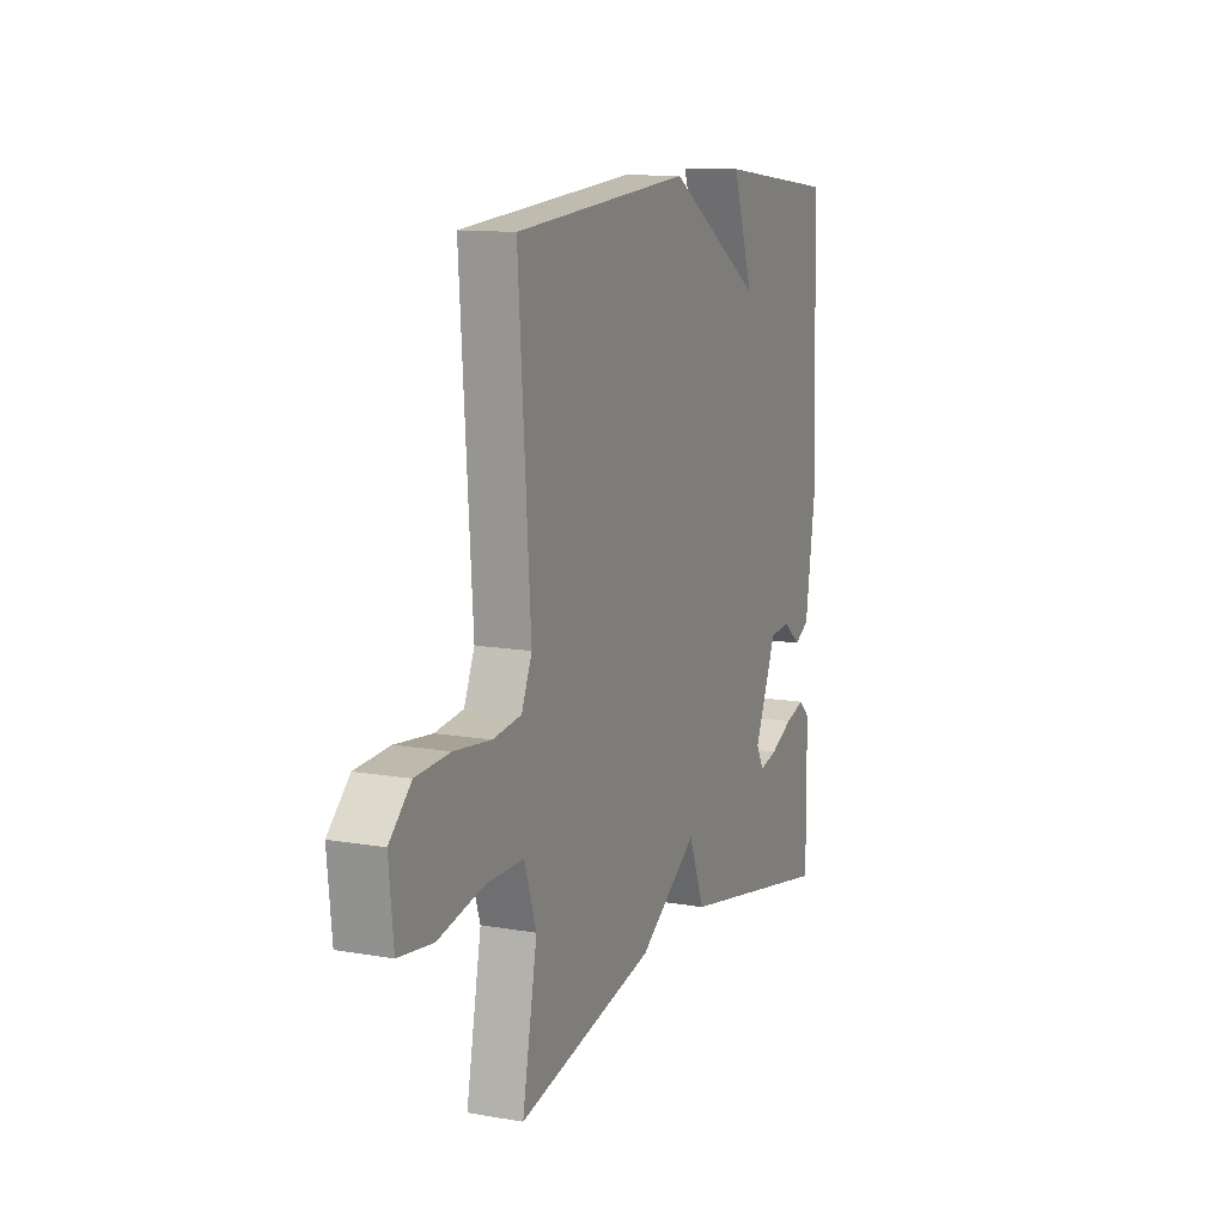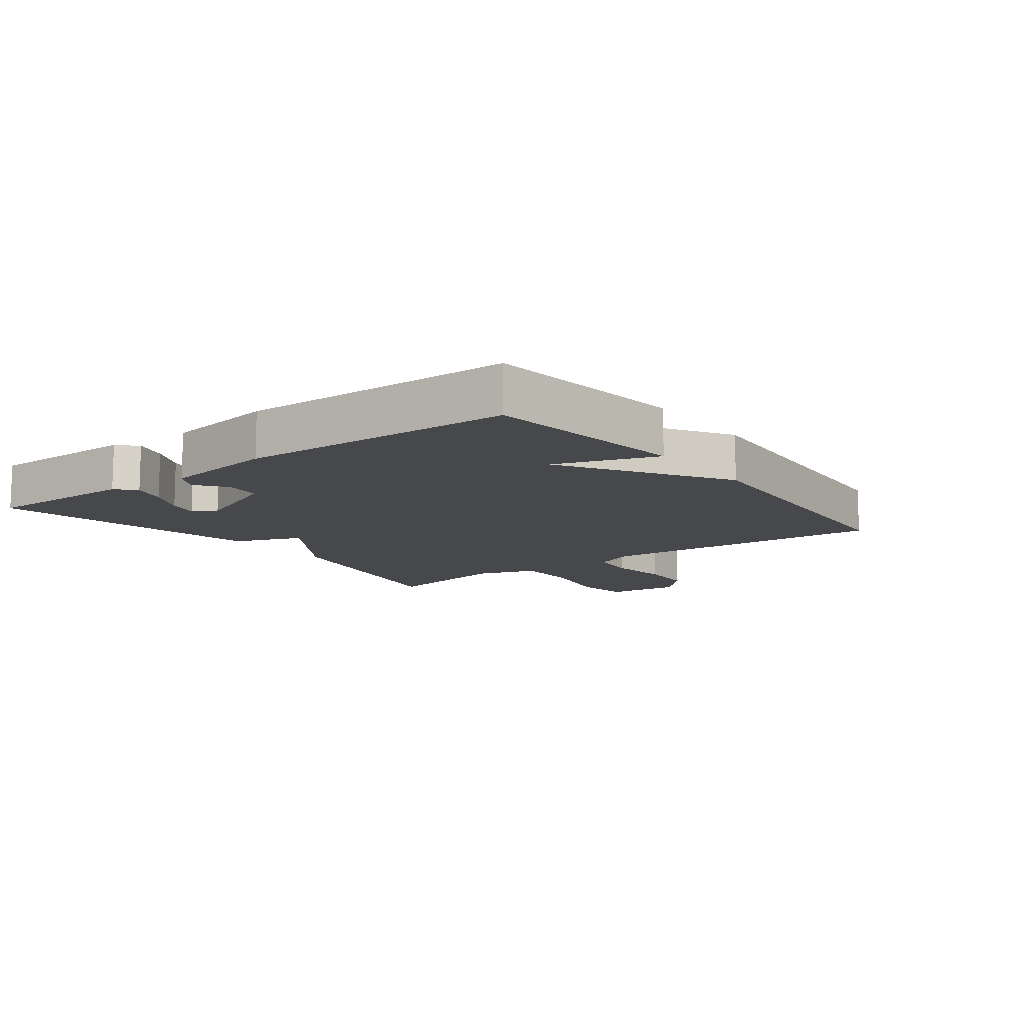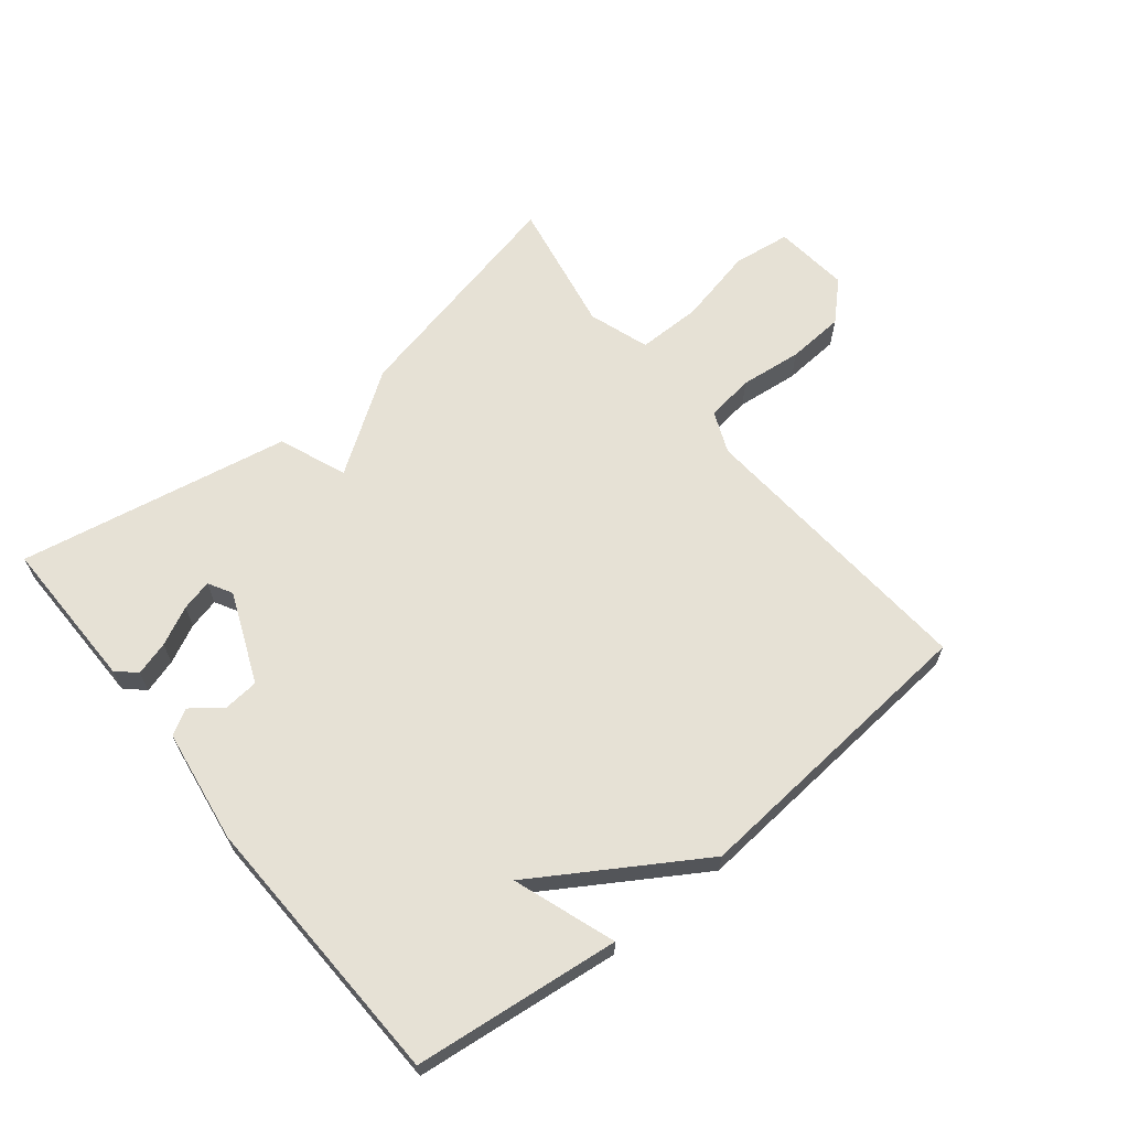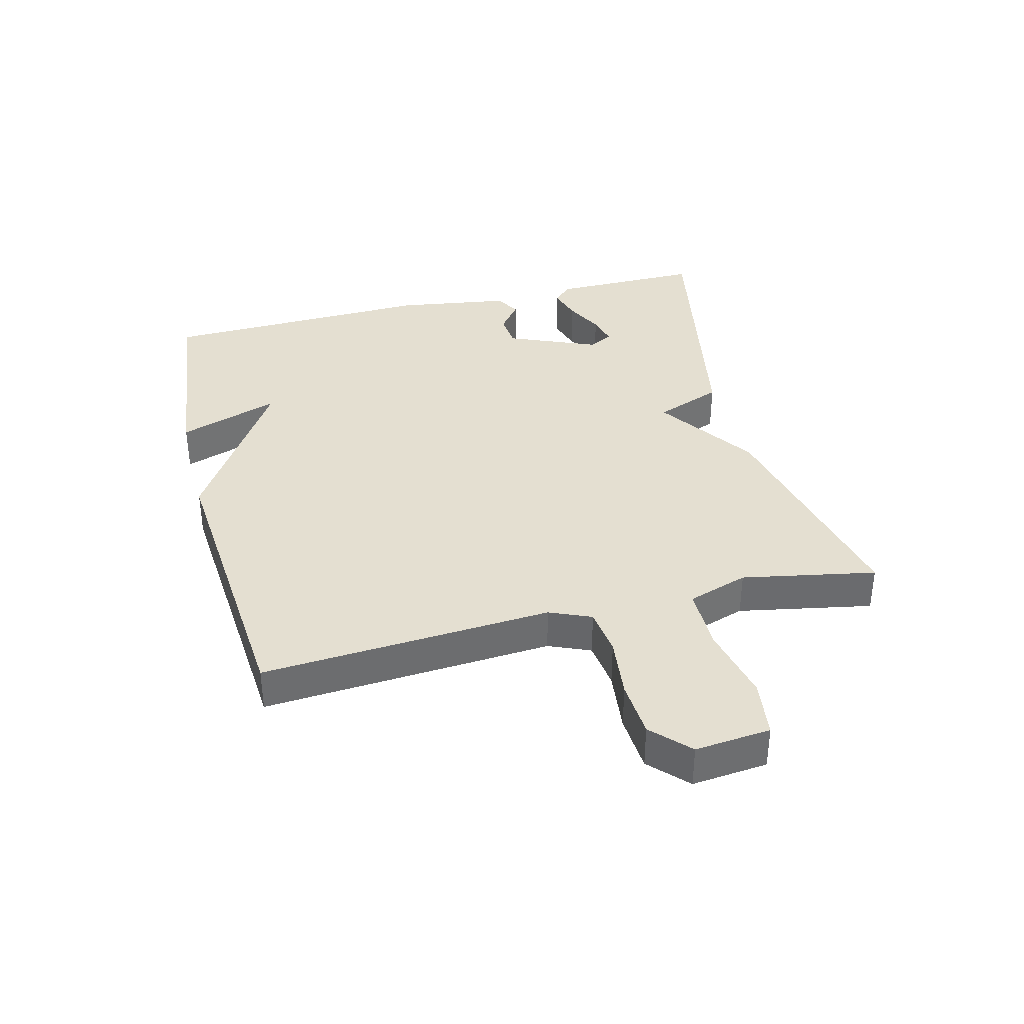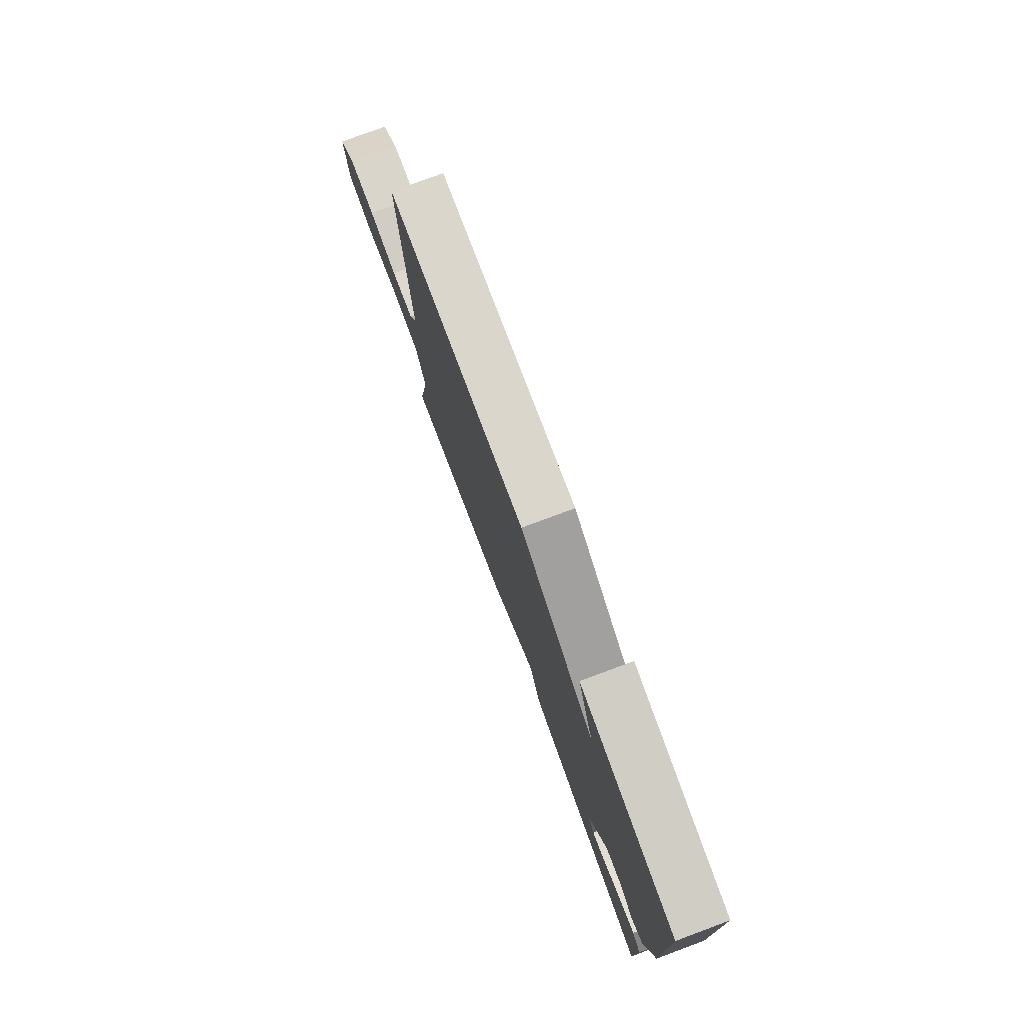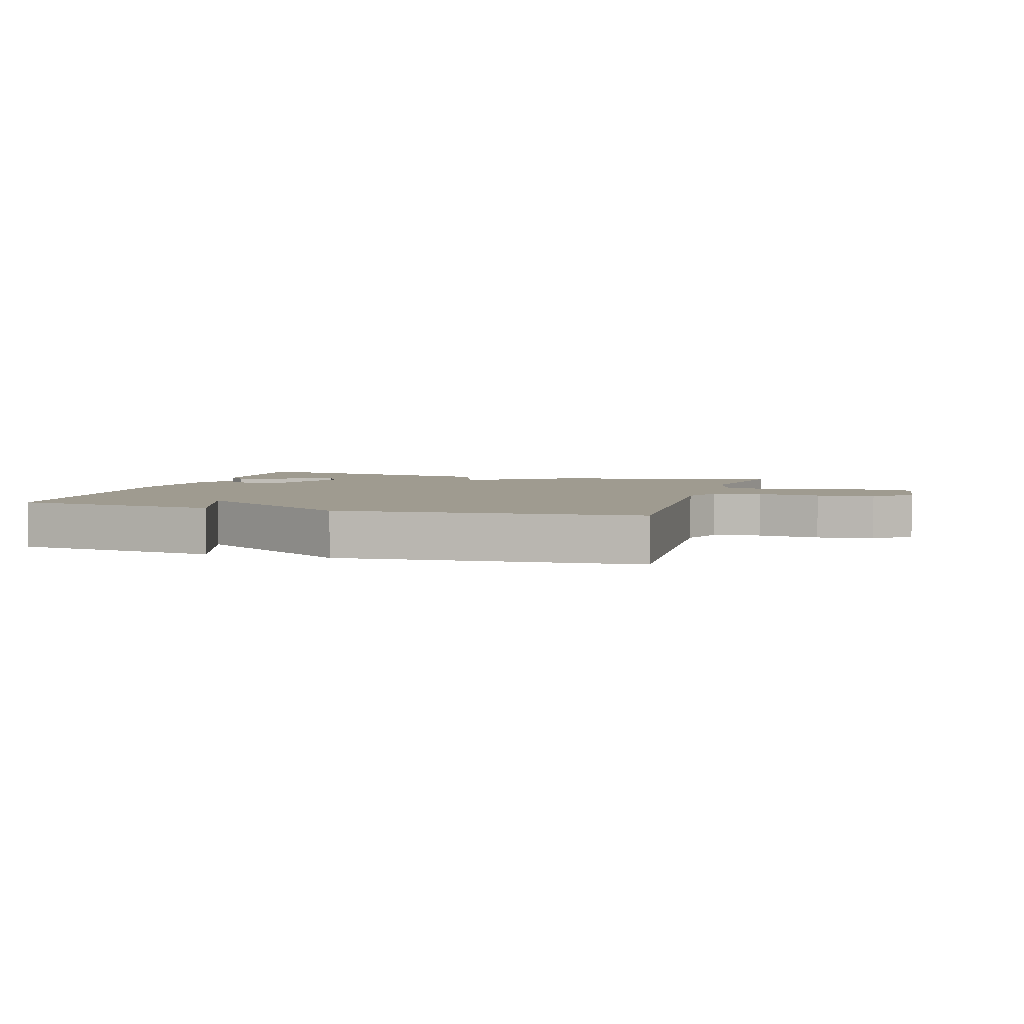
<metadata>
{"format":"obj","ext":"obj","renderer":"f3d","projection":"perspective","resolution":1024,"background":"white","views":[{"elev":11.9,"azim":112.6,"up":"+Z"},{"elev":-11.4,"azim":-52.8,"up":"+Y"},{"elev":64.6,"azim":-39.0,"up":"+Y"},{"elev":36.8,"azim":75.9,"up":"+Y"},{"elev":77.8,"azim":-110.3,"up":"+Z"},{"elev":4.1,"azim":16.5,"up":"+Y"}]}
</metadata>
<code>
v 0.5 0.07 0.5
v 0.468 0.07 0.04
v 0.496 0.07 -0.026
v 0.572 0.07 -0.036
v 0.67 0.07 -0.025
v 0.761 0.07 -0.031
v 0.819 0.07 -0.087
v 0.807 0.07 -0.207
v 0.715 0.07 -0.219
v 0.594 0.07 -0.192
v 0.492 0.07 -0.192
v 0.46 0.07 -0.288
v 0.5 0.07 -0.5
v 0.13 0.07 -0.418
v -0.028 0.07 -0.311
v -0.07 0.07 -0.418
v -0.5 0.07 -0.5
v -0.498 0.07 -0.258
v -0.468 0.07 -0.23
v -0.414 0.07 -0.246
v -0.353 0.07 -0.276
v -0.304 0.07 -0.288
v -0.283 0.07 -0.25
v -0.343 0.07 -0.107
v -0.399 0.07 -0.102
v -0.447 0.07 -0.139
v -0.487 0.07 -0.116
v -0.514 0.07 0.065
v -0.5 0.07 0.5
v -0.175 0.07 0.538
v -0.231 0.07 0.377
v 0.025 0.07 0.538
v 0.5 0 0.5
v 0.468 0 0.04
v 0.496 0 -0.026
v 0.572 0 -0.036
v 0.67 0 -0.025
v 0.761 0 -0.031
v 0.819 0 -0.087
v 0.807 0 -0.207
v 0.715 0 -0.219
v 0.594 0 -0.192
v 0.492 0 -0.192
v 0.46 0 -0.288
v 0.5 0 -0.5
v 0.13 0 -0.418
v -0.028 0 -0.311
v -0.07 0 -0.418
v -0.5 0 -0.5
v -0.498 0 -0.258
v -0.468 0 -0.23
v -0.414 0 -0.246
v -0.353 0 -0.276
v -0.304 0 -0.288
v -0.283 0 -0.25
v -0.343 0 -0.107
v -0.399 0 -0.102
v -0.447 0 -0.139
v -0.487 0 -0.116
v -0.514 0 0.065
v -0.5 0 0.5
v -0.175 0 0.538
v -0.231 0 0.377
v 0.025 0 0.538
f 31 32 1 2
f 29 30 31
f 28 29 31
f 27 28 31
f 26 27 31
f 25 26 31
f 31 2 3
f 25 31 3
f 24 25 3
f 23 24 3 4
f 5 6 7
f 4 5 7
f 23 4 7
f 22 23 7
f 19 20 21
f 18 19 21
f 17 18 21
f 16 17 21
f 16 21 22
f 15 16 22
f 12 13 14 15
f 11 12 15 22
f 7 8 9 10
f 7 10 11
f 7 11 22
f 34 33 64 63
f 63 62 61
f 63 61 60
f 63 60 59
f 63 59 58
f 63 58 57
f 35 34 63
f 35 63 57
f 35 57 56
f 36 35 56 55
f 39 38 37
f 39 37 36
f 39 36 55
f 39 55 54
f 53 52 51
f 53 51 50
f 53 50 49
f 53 49 48
f 54 53 48
f 54 48 47
f 47 46 45 44
f 54 47 44 43
f 42 41 40 39
f 43 42 39
f 54 43 39
f 1 33 34 2
f 2 34 35 3
f 3 35 36 4
f 4 36 37 5
f 5 37 38 6
f 6 38 39 7
f 7 39 40 8
f 8 40 41 9
f 9 41 42 10
f 10 42 43 11
f 11 43 44 12
f 12 44 45 13
f 13 45 46 14
f 14 46 47 15
f 15 47 48 16
f 16 48 49 17
f 17 49 50 18
f 18 50 51 19
f 19 51 52 20
f 20 52 53 21
f 21 53 54 22
f 22 54 55 23
f 23 55 56 24
f 24 56 57 25
f 25 57 58 26
f 26 58 59 27
f 27 59 60 28
f 28 60 61 29
f 29 61 62 30
f 30 62 63 31
f 31 63 64 32
f 32 64 33 1

</code>
